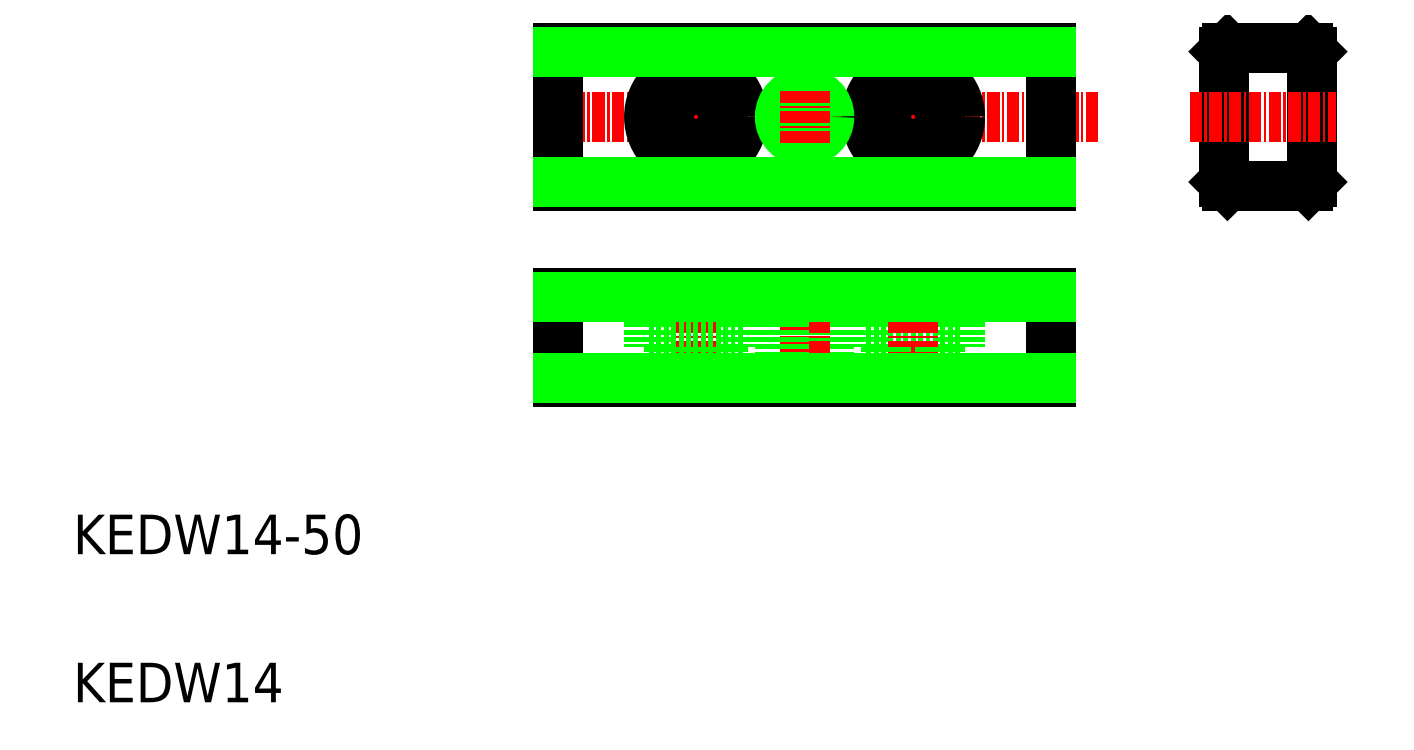
<metadata>
{"format":"dxf","ext":"dxf","renderer":"ezdxf+matplotlib","layout":"modelspace","background":"white","min_lineweight":24,"dpi":150}
</metadata>
<code>
0
SECTION
2
ENTITIES
0
TEXT
8
0
10
10
20
10
30
0
40
4
1
KEDW14
0
TEXT
8
0
10
10
20
25
30
0
40
4
1
KEDW14-50
0
LINE
8
CENTER
10
56.58
20
69.3
30
0
11
114.1
21
69.3
31
0
0
LINE
8
0
10
109.1
20
62.3
30
0
11
59.08
21
62.3
31
0
0
LINE
8
0
10
59.08
20
76.3
30
0
11
109.1
21
76.3
31
0
0
LINE
8
0
10
59.08
20
42.49
30
0
11
109.1
21
42.49
31
0
0
LINE
8
0
10
59.08
20
51.49
30
0
11
109.1
21
51.49
31
0
0
LINE
8
CENTER
10
73.08
20
63.86
30
0
11
73.08
21
74.7
31
0
0
LINE
8
CENTER
10
95.08
20
63.86
30
0
11
95.08
21
74.7
31
0
0
CIRCLE
8
0
10
95.08
20
69.3
30
0
40
4.75
0
CIRCLE
8
0
10
73.08
20
69.3
30
0
40
4.75
0
LINE
8
0
10
59.08
20
62.3
30
0
11
59.08
21
76.3
31
0
0
LINE
8
0
10
59.08
20
51.49
30
0
11
59.08
21
42.49
31
0
0
LINE
8
0
10
77.83
20
51.49
30
0
11
77.83
21
45.99
31
0
0
LINE
8
CENTER
10
73.08
20
52.61
30
0
11
73.08
21
40.83
31
0
0
LINE
8
0
10
68.33
20
51.49
30
0
11
68.33
21
45.99
31
0
0
LINE
8
0
10
68.33
20
45.99
30
0
11
77.83
21
45.99
31
0
0
LINE
8
0
10
68.33
20
45.99
30
0
11
77.83
21
45.99
31
0
0
LINE
8
0
10
70.33
20
45.99
30
0
11
70.33
21
42.49
31
0
0
LINE
8
0
10
75.83
20
45.99
30
0
11
75.83
21
42.49
31
0
0
CIRCLE
8
0
10
73.08
20
69.3
30
0
40
2.75
0
LINE
8
0
10
99.83
20
45.99
30
0
11
90.33
21
45.99
31
0
0
LINE
8
0
10
99.83
20
45.99
30
0
11
90.33
21
45.99
31
0
0
LINE
8
0
10
86.58
20
51.49
30
0
11
86.58
21
42.49
31
0
0
LINE
8
0
10
86.15
20
51.49
30
0
11
86.15
21
42.49
31
0
0
LINE
8
0
10
90.33
20
51.49
30
0
11
90.33
21
45.99
31
0
0
LINE
8
CENTER
10
84.08
20
52.61
30
0
11
84.08
21
40.83
31
0
0
LINE
8
0
10
81.58
20
51.49
30
0
11
81.58
21
42.49
31
0
0
LINE
8
0
10
82.02
20
51.49
30
0
11
82.02
21
42.49
31
0
0
LINE
8
0
10
99.83
20
51.49
30
0
11
99.83
21
45.99
31
0
0
LINE
8
CENTER
10
95.08
20
52.61
30
0
11
95.08
21
40.83
31
0
0
LINE
8
0
10
92.33
20
45.99
30
0
11
92.33
21
42.49
31
0
0
LINE
8
0
10
97.83
20
45.99
30
0
11
97.83
21
42.49
31
0
0
CIRCLE
8
0
10
84.08
20
69.3
30
0
40
2.067
0
CIRCLE
8
0
10
84.08
20
69.3
30
0
40
2.5
0
LINE
8
CENTER
10
84.08
20
66.66
30
0
11
84.08
21
72
31
0
0
CIRCLE
8
0
10
95.08
20
69.3
30
0
40
2.75
0
LINE
8
0
10
109.1
20
76.3
30
0
11
109.1
21
62.3
31
0
0
LINE
8
0
10
126.5
20
75.9
30
0
11
126.5
21
62.7
31
0
0
LINE
8
0
10
135.5
20
75.9
30
0
11
135.5
21
62.7
31
0
0
LINE
8
CENTER
10
123.1
20
69.3
30
0
11
137.9
21
69.3
31
0
0
LINE
8
0
10
109.1
20
51.49
30
0
11
109.1
21
42.49
31
0
0
LINE
8
0
10
126.9
20
62.3
30
0
11
135.1
21
62.3
31
0
0
LINE
8
0
10
126.9
20
62.3
30
0
11
126.5
21
62.7
31
0
0
LINE
8
0
10
135.5
20
62.7
30
0
11
135.1
21
62.3
31
0
0
LINE
8
0
10
126.9
20
76.3
30
0
11
135.1
21
76.3
31
0
0
LINE
8
0
10
126.9
20
76.3
30
0
11
126.5
21
75.9
31
0
0
LINE
8
0
10
135.1
20
76.3
30
0
11
135.5
21
75.9
31
0
0
LINE
8
0
10
59.08
20
75.9
30
0
11
109.1
21
75.9
31
0
0
LINE
8
0
10
109.1
20
62.7
30
0
11
59.08
21
62.7
31
0
0
LINE
8
0
10
59.08
20
51.09
30
0
11
109.1
21
51.09
31
0
0
LINE
8
0
10
59.08
20
42.89
30
0
11
109.1
21
42.89
31
0
0
ENDSEC
0
EOF

</code>
